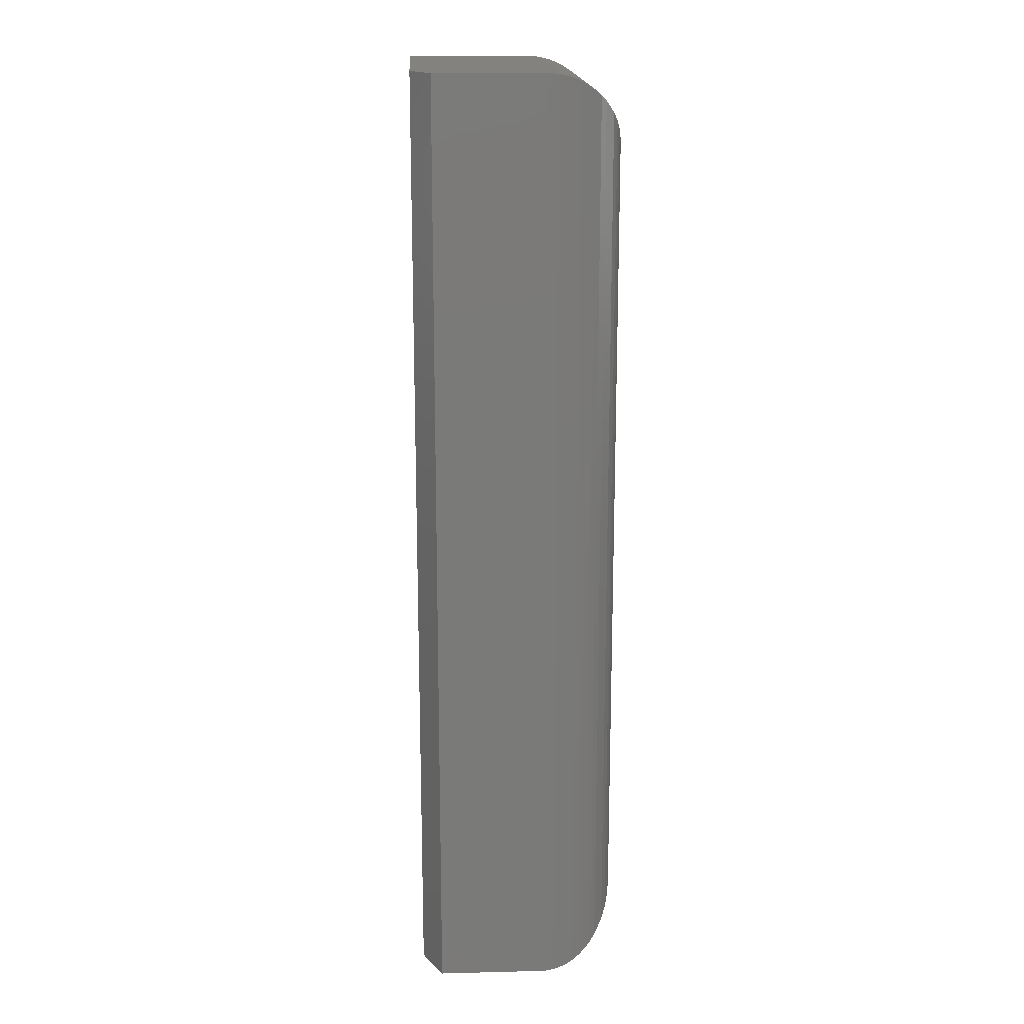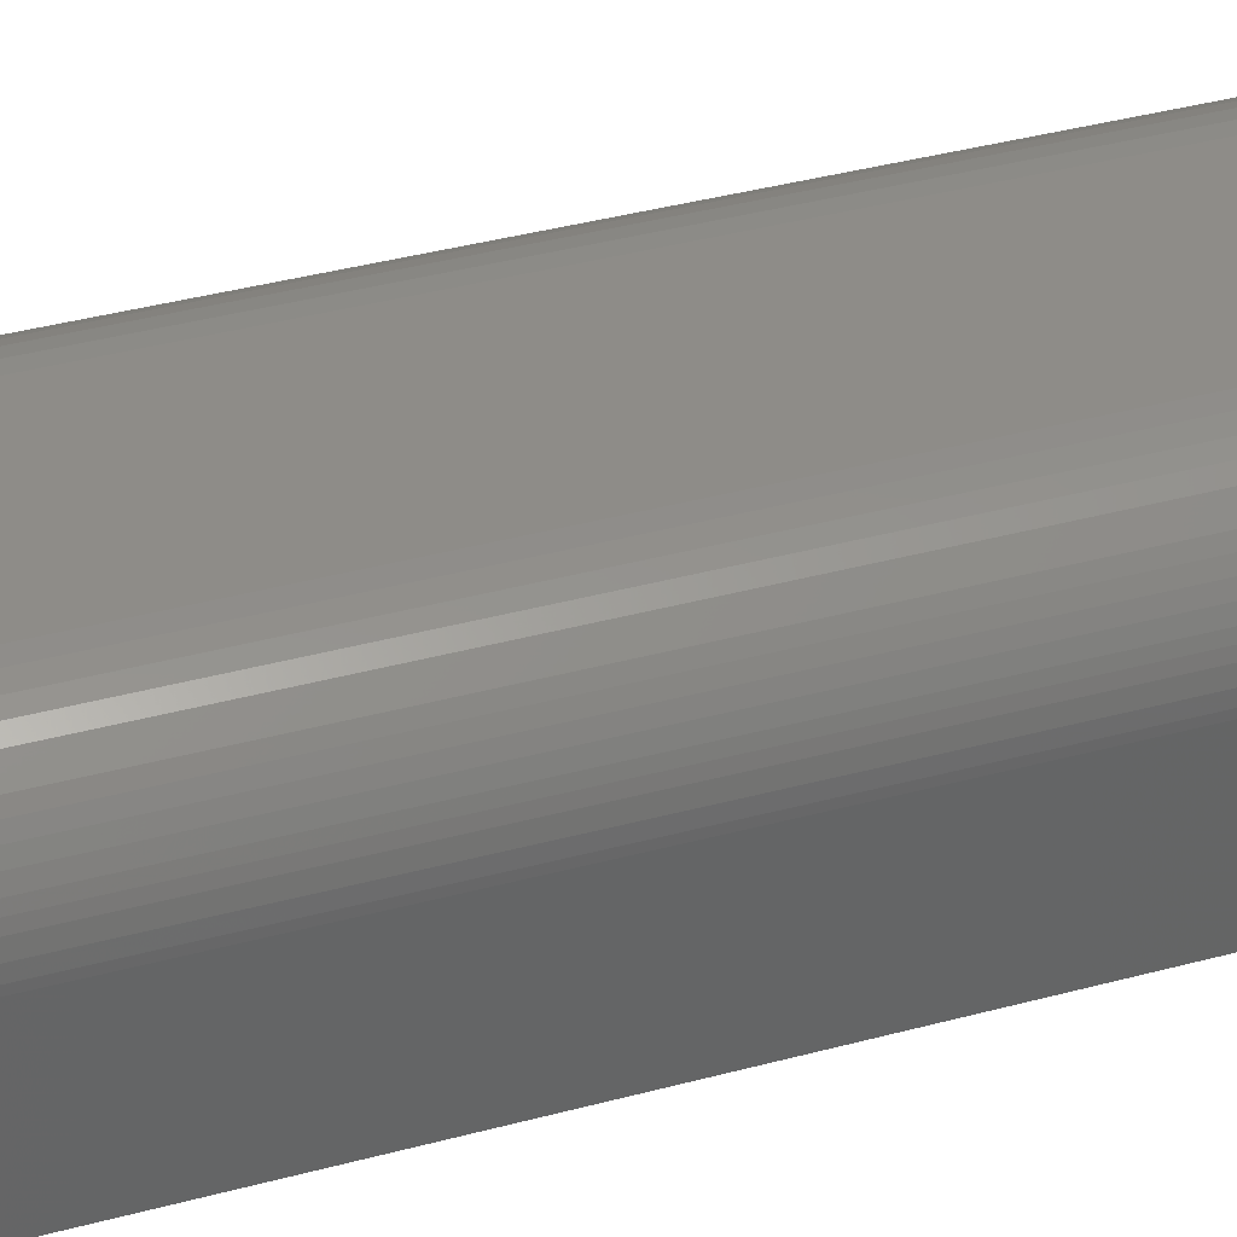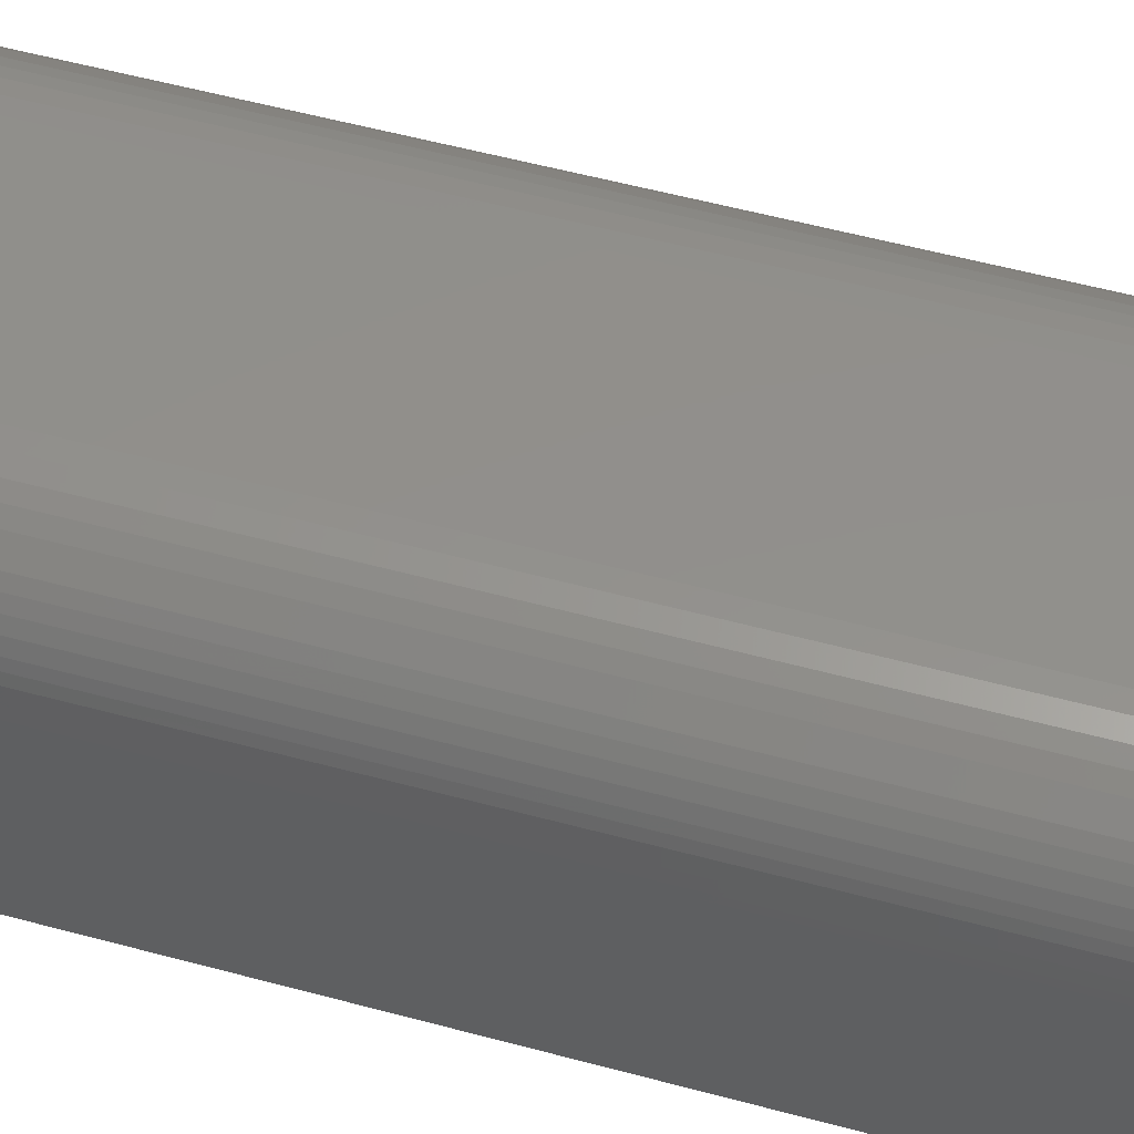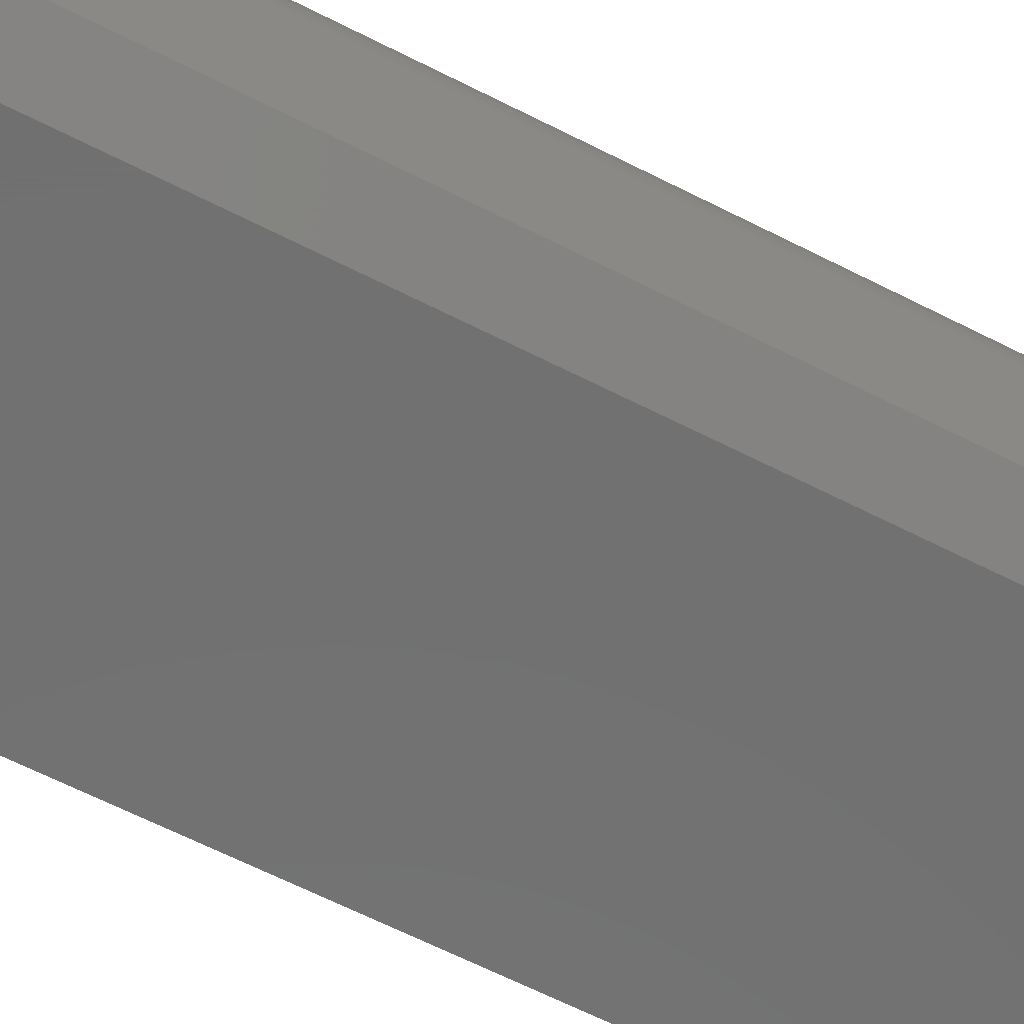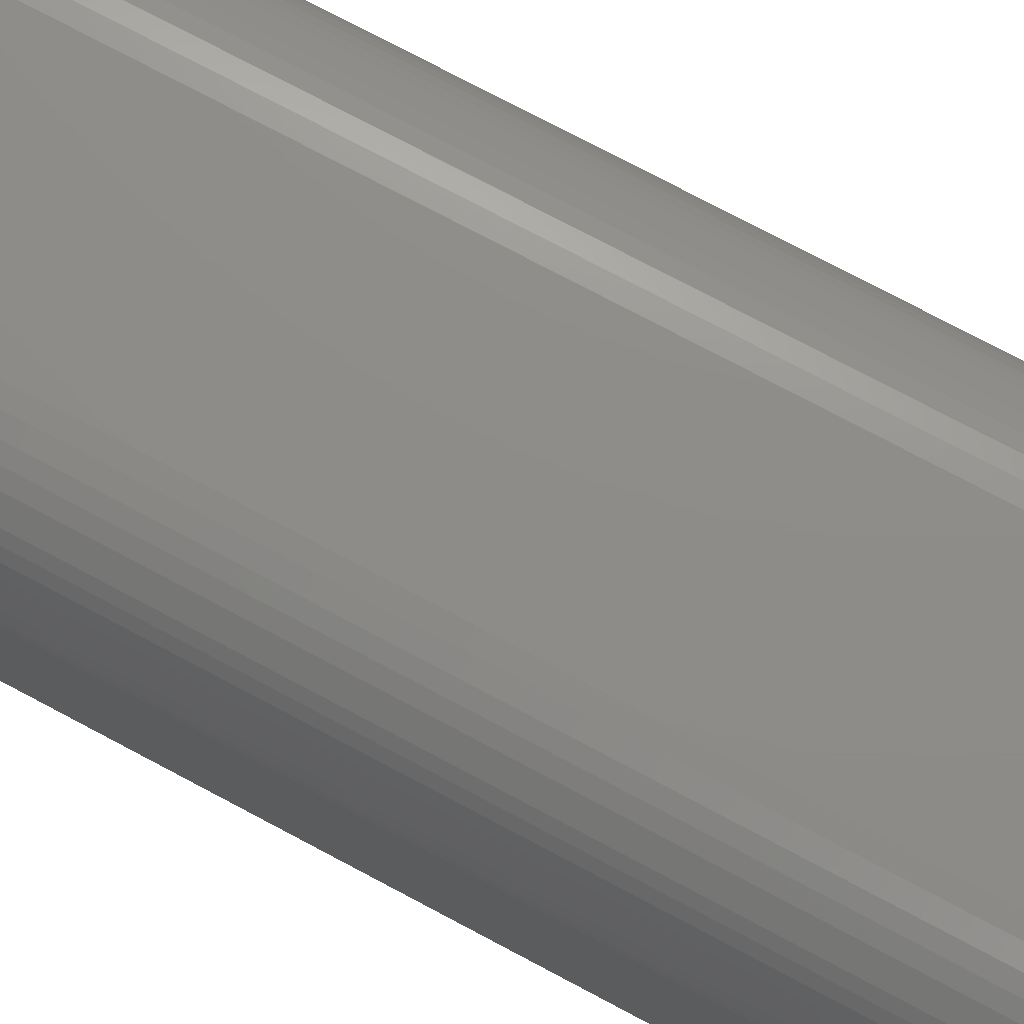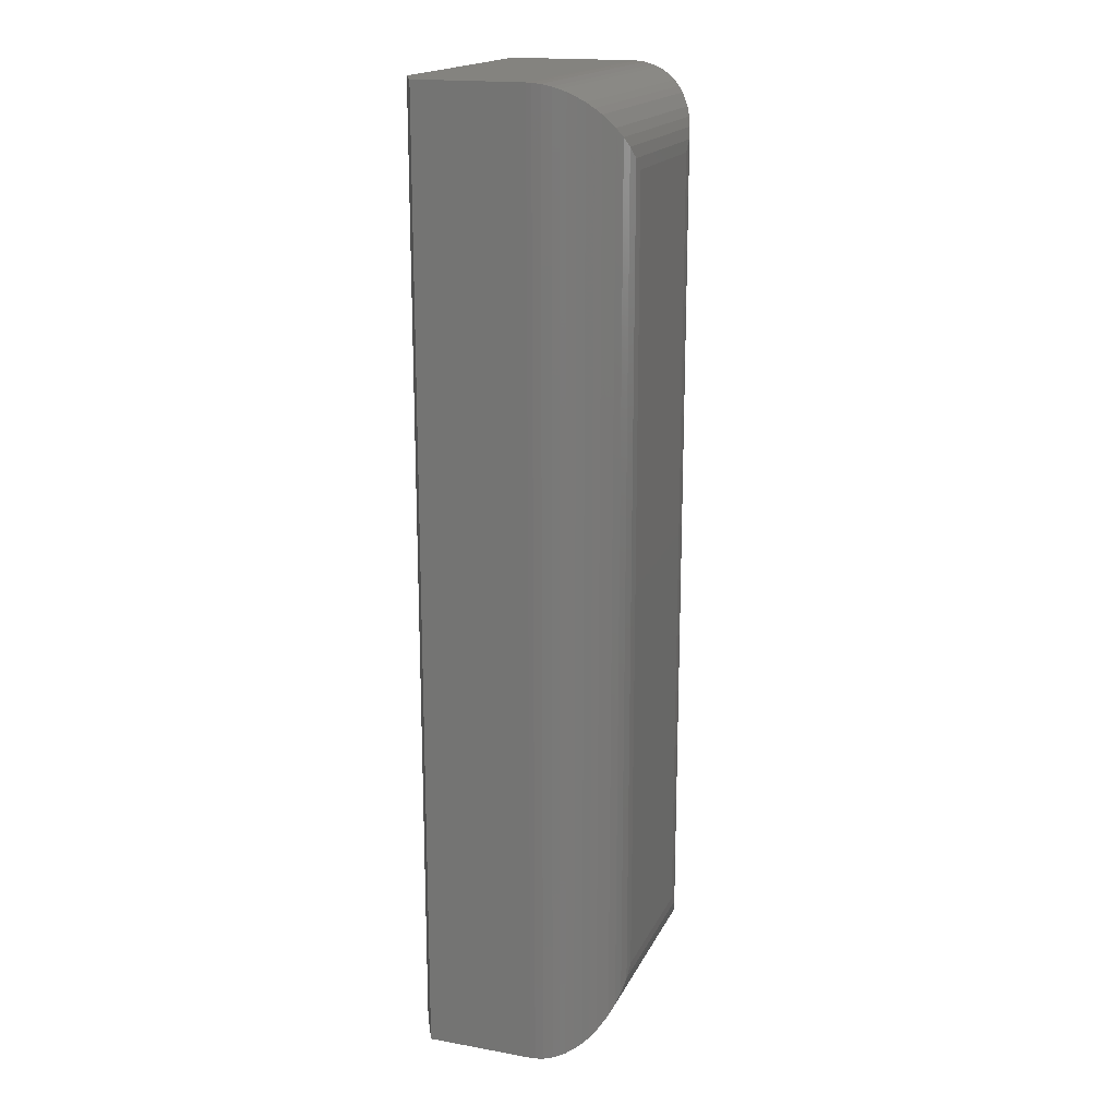
<metadata>
{"format":"stl","ext":"stl","renderer":"f3d","projection":"perspective","resolution":1024,"background":"white","views":[{"elev":17.1,"azim":-92.9,"up":"+Y"},{"elev":37.4,"azim":-109.3,"up":"+Z"},{"elev":51.4,"azim":106.7,"up":"+Z"},{"elev":-62.8,"azim":-117.5,"up":"+Z"},{"elev":74.6,"azim":118.1,"up":"+Z"},{"elev":17.8,"azim":-70.7,"up":"+Y"}]}
</metadata>
<code>
# stl→obj: 66 verts, 128 faces
v 0.125 -0.75 0.02253
v -0.1172 -0.75 0.02253
v 0.125 -0.75 -0.07812
v -0.1172 -0.75 -0.0625
v -0.08594 -0.75 -0.07812
v -0.08594 1.735e-18 -0.07812
v -0.1172 8.674e-19 -0.0625
v 0.125 1.344e-17 -0.07812
v -0.1172 5.588e-18 0.02253
v 0.125 -8.724e-18 0.02253
v 0.0625 -0.0625 0.08503
v -0.05469 -0.0625 0.08503
v 0.0625 -0.6875 0.08503
v -0.05469 -0.6875 0.08503
v -0.06352 -0.05367 0.08441
v -0.06352 -0.6963 0.08441
v -0.1163 -0.0008452 0.03278
v -0.1147 -0.7475 0.04011
v -0.1147 -0.002521 0.04011
v -0.113 -0.7458 0.04496
v -0.113 -0.004161 0.04496
v -0.111 -0.7439 0.04955
v -0.111 -0.00614 0.04955
v -0.1078 -0.7406 0.05546
v -0.1078 -0.00938 0.05546
v -0.1041 -0.7369 0.06082
v -0.1041 -0.0131 0.06082
v -0.09998 -0.7328 0.0656
v -0.09998 -0.0172 0.0656
v -0.09556 -0.7284 0.06982
v -0.08601 -0.03117 0.07662
v -0.08602 -0.7188 0.07662
v -0.07916 -0.712 0.08005
v -0.07915 -0.03803 0.08005
v -0.07211 -0.7049 0.08255
v -0.07211 -0.04507 0.08255
v -0.1171 -0.0001204 0.02641
v -0.1171 -0.7499 0.02641
v -0.1163 -0.7492 0.03278
v -0.09556 -0.02163 0.06982
v 0.07133 -0.6963 0.08441
v 0.07992 -0.7049 0.08255
v 0.08696 -0.712 0.08005
v 0.1034 -0.7284 0.06982
v 0.1078 -0.7328 0.0656
v 0.1119 -0.7369 0.06082
v 0.1156 -0.7406 0.05546
v 0.1189 -0.7439 0.04955
v 0.1208 -0.7458 0.04496
v 0.1225 -0.7475 0.04011
v 0.09382 -0.7188 0.07662
v 0.1249 -0.7499 0.02641
v 0.1242 -0.7492 0.03278
v 0.07133 -0.05367 0.08441
v 0.07993 -0.04508 0.08255
v 0.08697 -0.03804 0.08005
v 0.1034 -0.02163 0.06982
v 0.1078 -0.01721 0.0656
v 0.1119 -0.0131 0.06082
v 0.1156 -0.00938 0.05546
v 0.1189 -0.00614 0.04955
v 0.1208 -0.004161 0.04496
v 0.1225 -0.002521 0.04011
v 0.09383 -0.03118 0.07662
v 0.1249 -0.0001204 0.02641
v 0.1242 -0.0008452 0.03278
f 1 2 3
f 3 2 4
f 3 4 5
f 6 7 8
f 8 7 9
f 8 9 10
f 9 7 2
f 2 7 4
f 6 8 5
f 5 8 3
f 4 7 5
f 5 7 6
f 11 12 13
f 13 12 14
f 8 10 3
f 3 10 1
f 14 15 16
f 14 12 15
f 17 18 19
f 19 18 20
f 19 20 21
f 21 20 22
f 21 22 23
f 23 22 24
f 23 24 25
f 25 24 26
f 25 26 27
f 27 26 28
f 27 28 29
f 29 28 30
f 31 32 33
f 31 33 34
f 34 33 35
f 34 35 36
f 36 35 16
f 36 16 15
f 9 2 37
f 37 2 38
f 37 38 17
f 17 38 39
f 17 39 18
f 32 31 30
f 30 31 40
f 30 40 29
f 13 16 41
f 13 14 16
f 41 16 35
f 41 35 42
f 42 35 33
f 42 33 43
f 43 33 32
f 44 30 28
f 44 28 45
f 45 28 26
f 45 26 46
f 46 26 24
f 46 24 47
f 47 24 22
f 47 22 48
f 48 22 20
f 48 20 49
f 49 20 18
f 49 18 50
f 50 18 39
f 30 44 32
f 32 44 51
f 32 51 43
f 2 1 38
f 38 1 52
f 38 52 39
f 39 52 53
f 39 53 50
f 11 41 54
f 11 13 41
f 54 41 42
f 54 42 55
f 55 42 43
f 55 43 56
f 56 43 51
f 57 44 45
f 57 45 58
f 58 45 46
f 58 46 59
f 59 46 47
f 59 47 60
f 60 47 48
f 60 48 61
f 61 48 49
f 61 49 62
f 62 49 50
f 62 50 63
f 63 50 53
f 44 57 51
f 51 57 64
f 51 64 56
f 1 10 52
f 52 10 65
f 52 65 53
f 53 65 66
f 53 66 63
f 12 54 15
f 12 11 54
f 66 19 63
f 63 19 21
f 63 21 62
f 62 21 23
f 62 23 61
f 61 23 25
f 61 25 60
f 60 25 27
f 60 27 59
f 59 27 29
f 59 29 58
f 58 29 40
f 64 31 34
f 64 34 56
f 56 34 36
f 56 36 55
f 55 36 15
f 55 15 54
f 10 9 65
f 65 9 37
f 65 37 66
f 66 37 17
f 66 17 19
f 31 64 40
f 40 64 57
f 40 57 58

</code>
